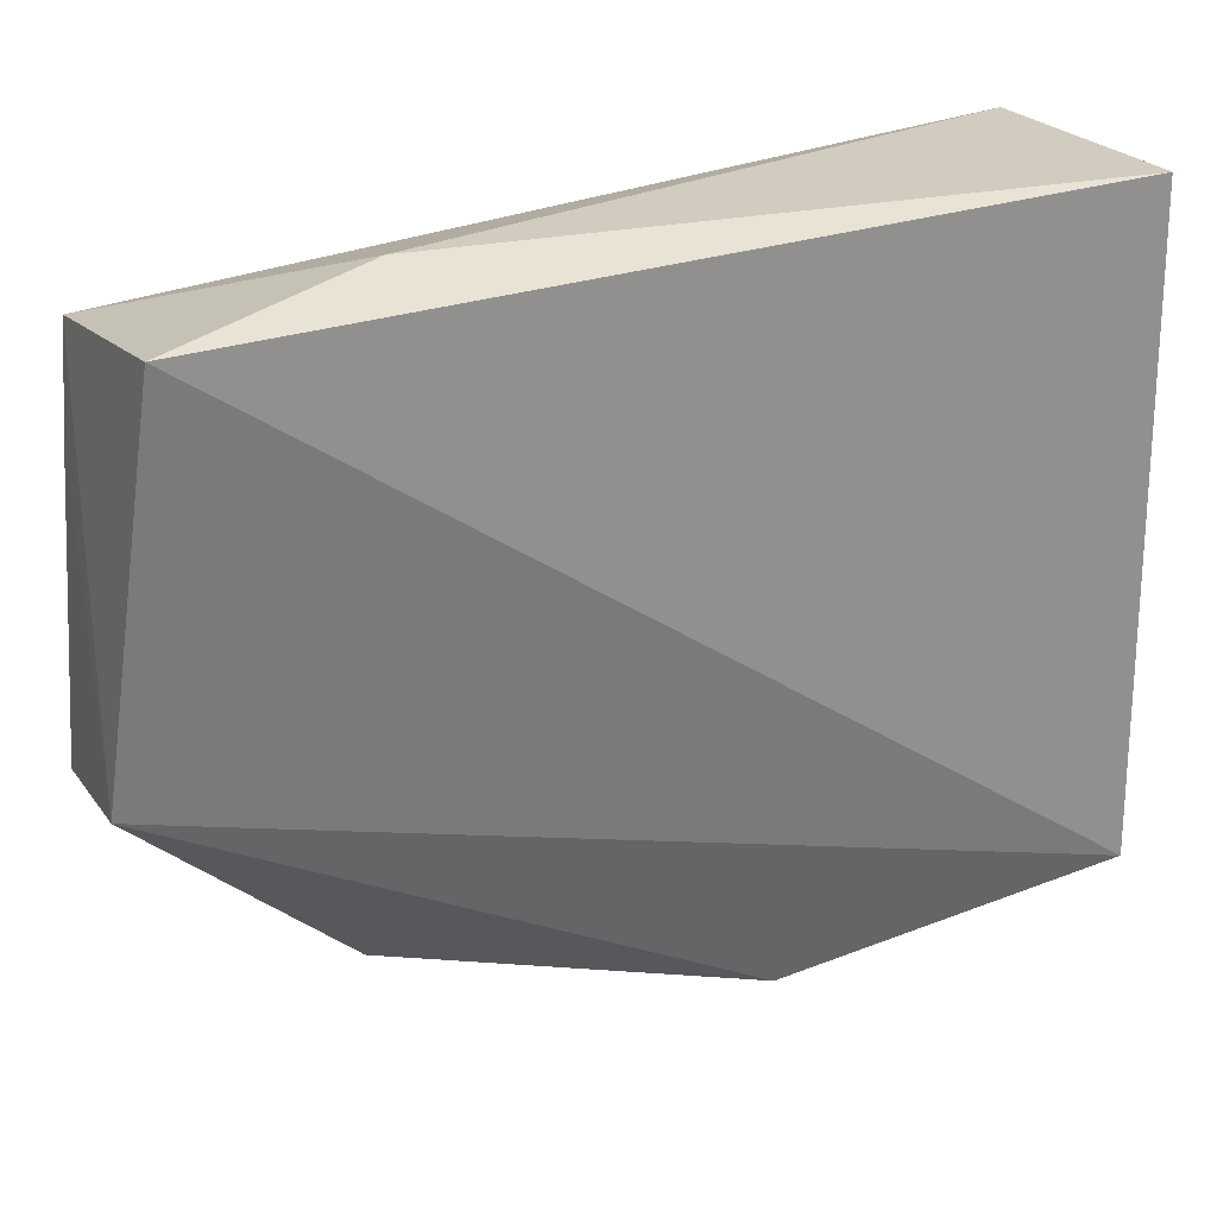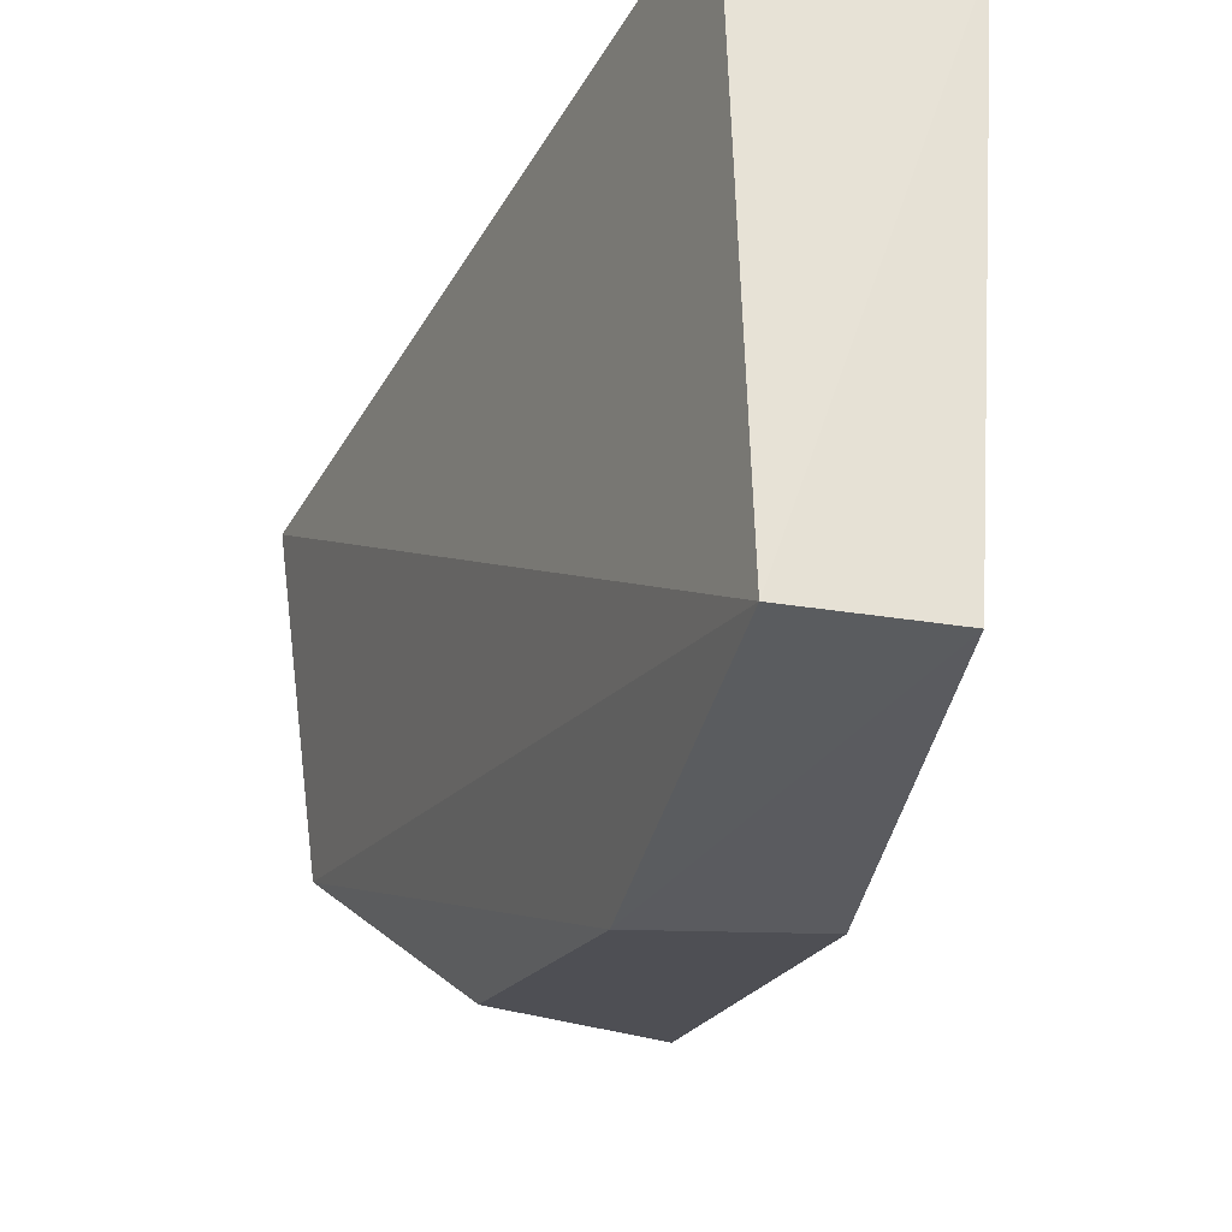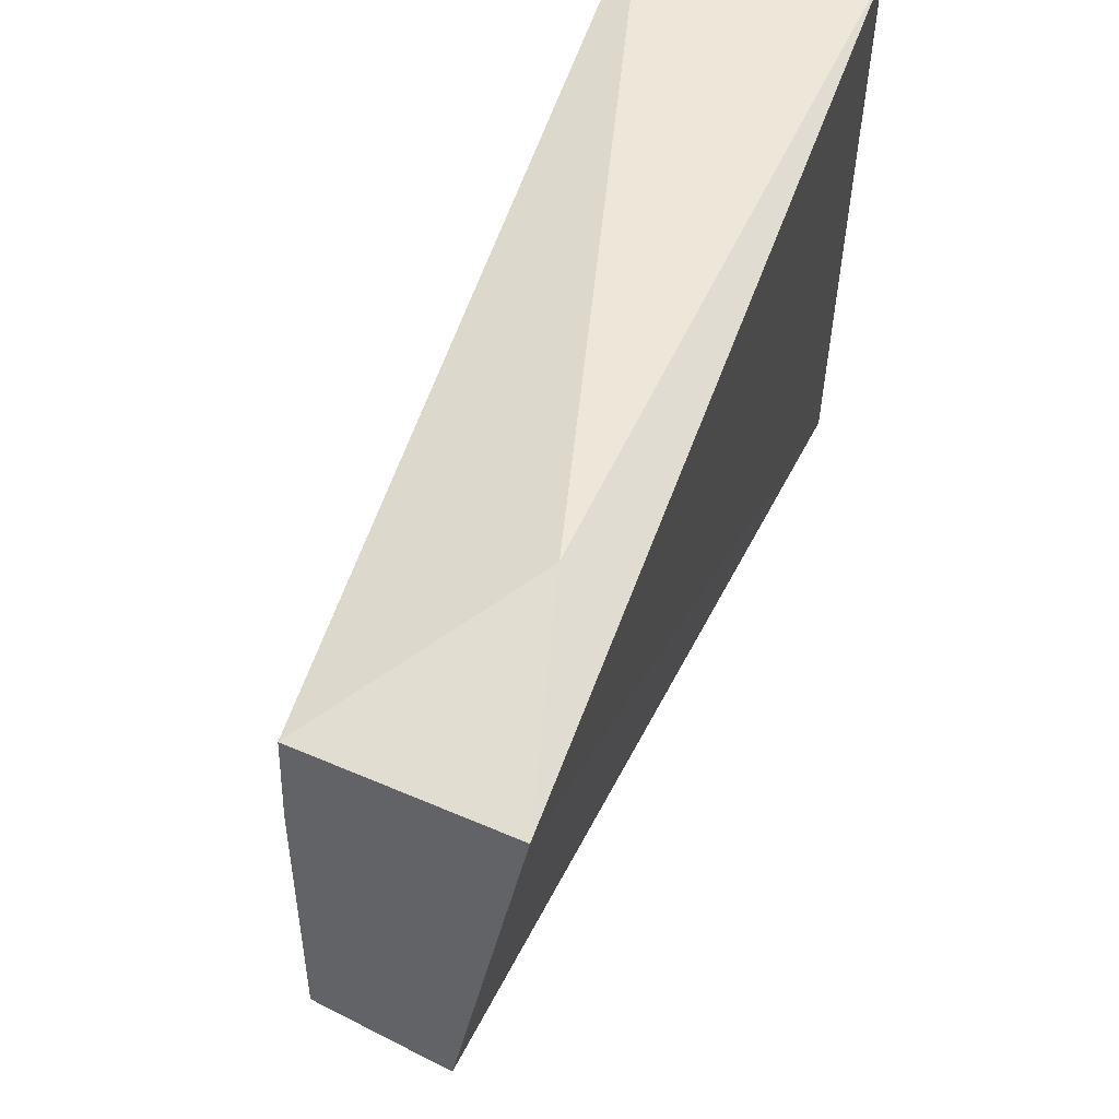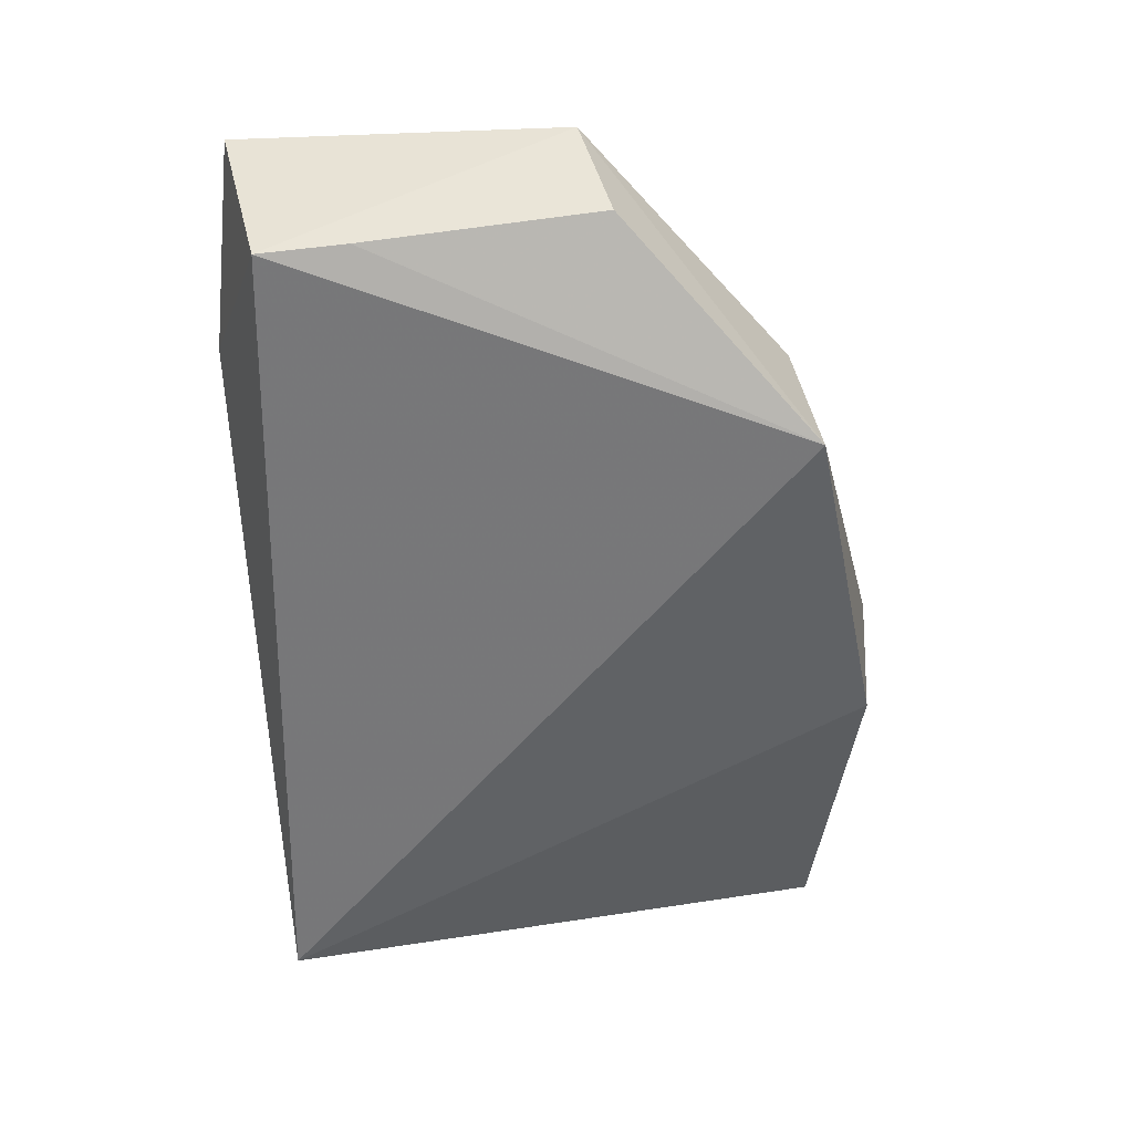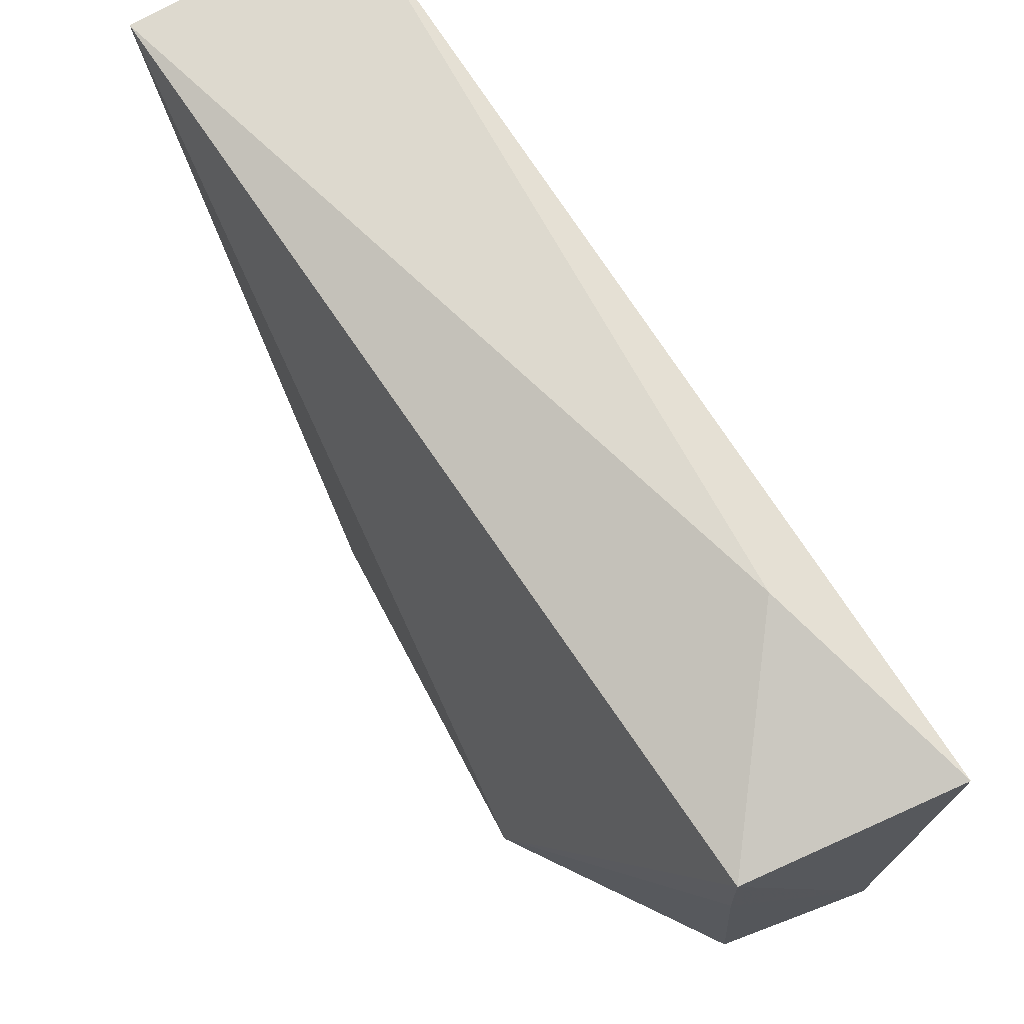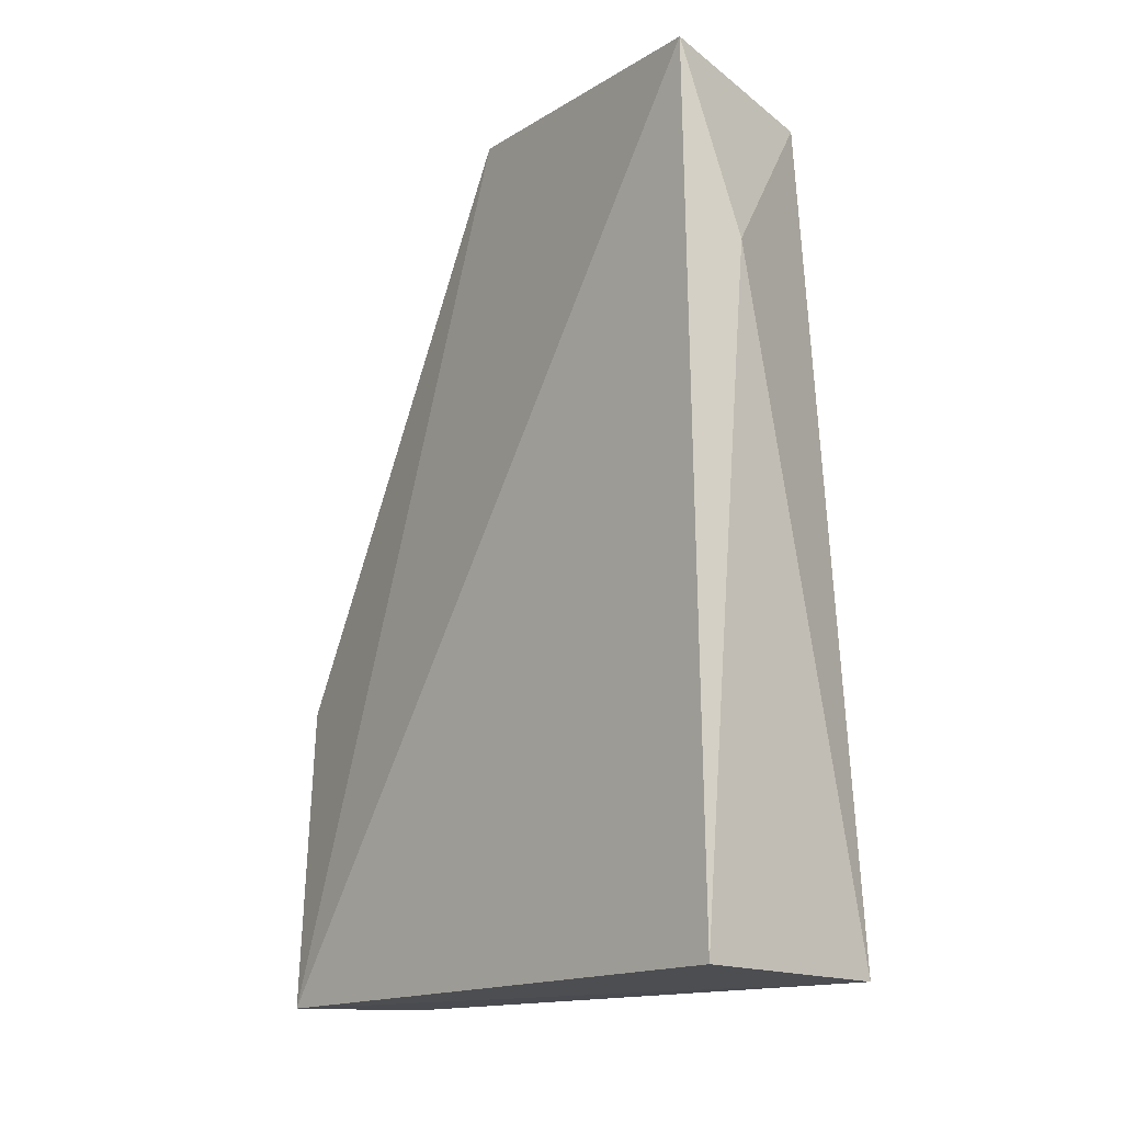
<metadata>
{"format":"obj","ext":"obj","renderer":"f3d","projection":"perspective","resolution":1024,"background":"white","views":[{"elev":23.1,"azim":-122.7,"up":"+Z"},{"elev":-33.8,"azim":-23.3,"up":"+Z"},{"elev":54.0,"azim":-159.0,"up":"+Z"},{"elev":36.0,"azim":83.4,"up":"+Y"},{"elev":75.3,"azim":148.8,"up":"+Z"},{"elev":-15.4,"azim":-43.7,"up":"+Y"}]}
</metadata>
<code>
v 0.04312 0.1105 0.07974
v 0.04643 0.05568 0.08107
v 0.04953 0.09894 0.04638
v 0.03649 0.07647 0.03924
v 0.03281 0.05596 0.08059
v 0.04312 0.05557 0.04345
v 0.03449 0.1135 0.05968
v 0.03449 0.0993 0.08276
v 0.04803 0.07696 0.04166
v 0.03343 0.05534 0.04199
v 0.04269 0.1119 0.05849
v 0.0391 0.0991 0.04655
v 0.03086 0.1121 0.08129
v 0.04317 0.1109 0.074
f 1 2 3
f 8 5 2
f 8 2 1
f 9 3 2
f 9 2 6
f 9 6 4
f 9 4 3
f 10 4 6
f 10 7 4
f 10 6 2
f 10 2 5
f 11 3 7
f 12 7 3
f 12 3 4
f 12 4 7
f 13 5 8
f 13 10 5
f 13 7 10
f 13 8 1
f 13 1 7
f 14 11 7
f 14 7 1
f 14 1 3
f 14 3 11

</code>
